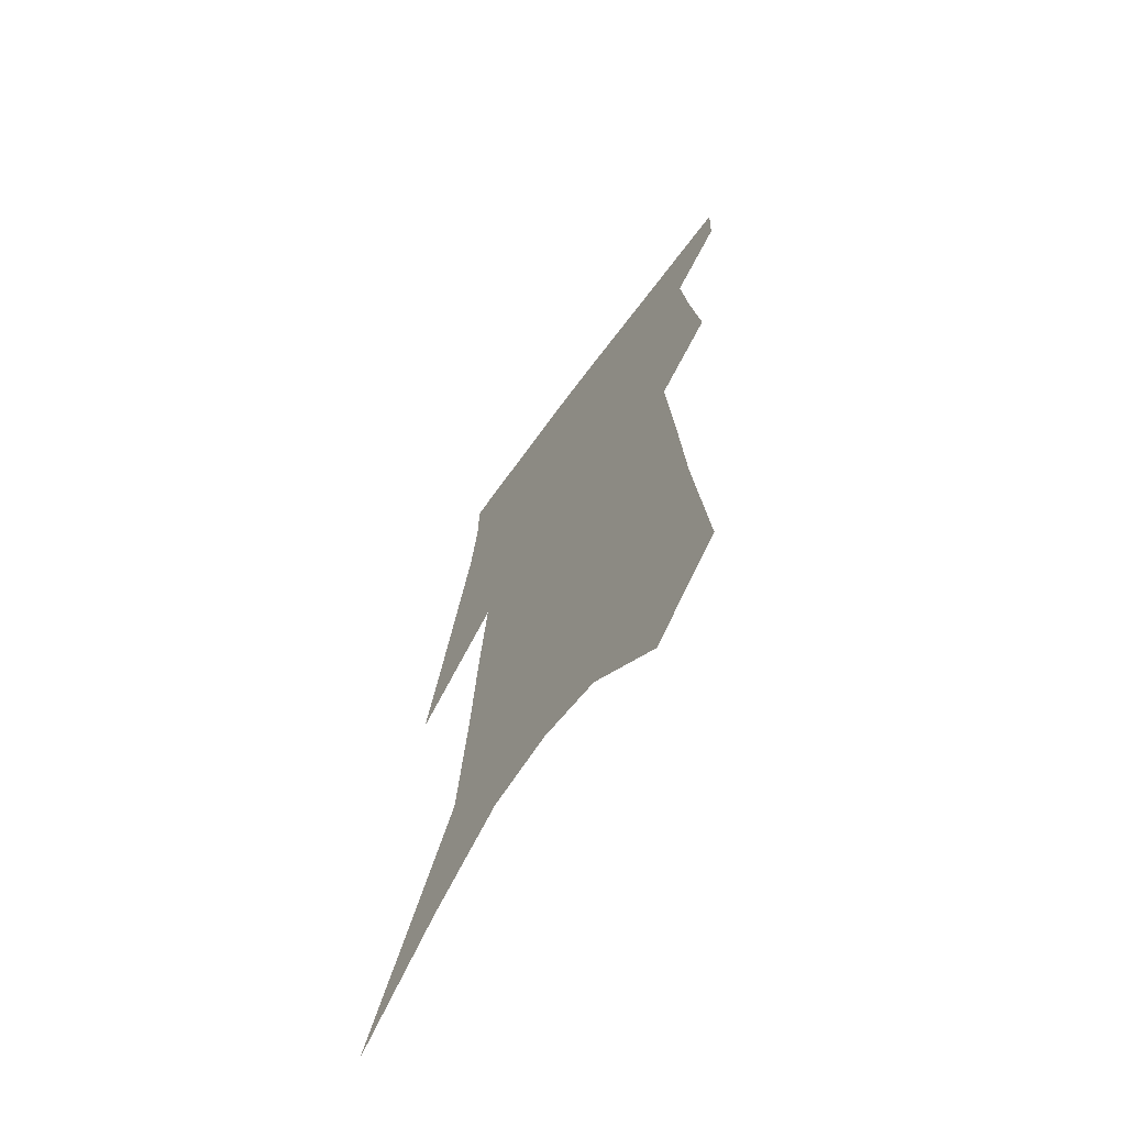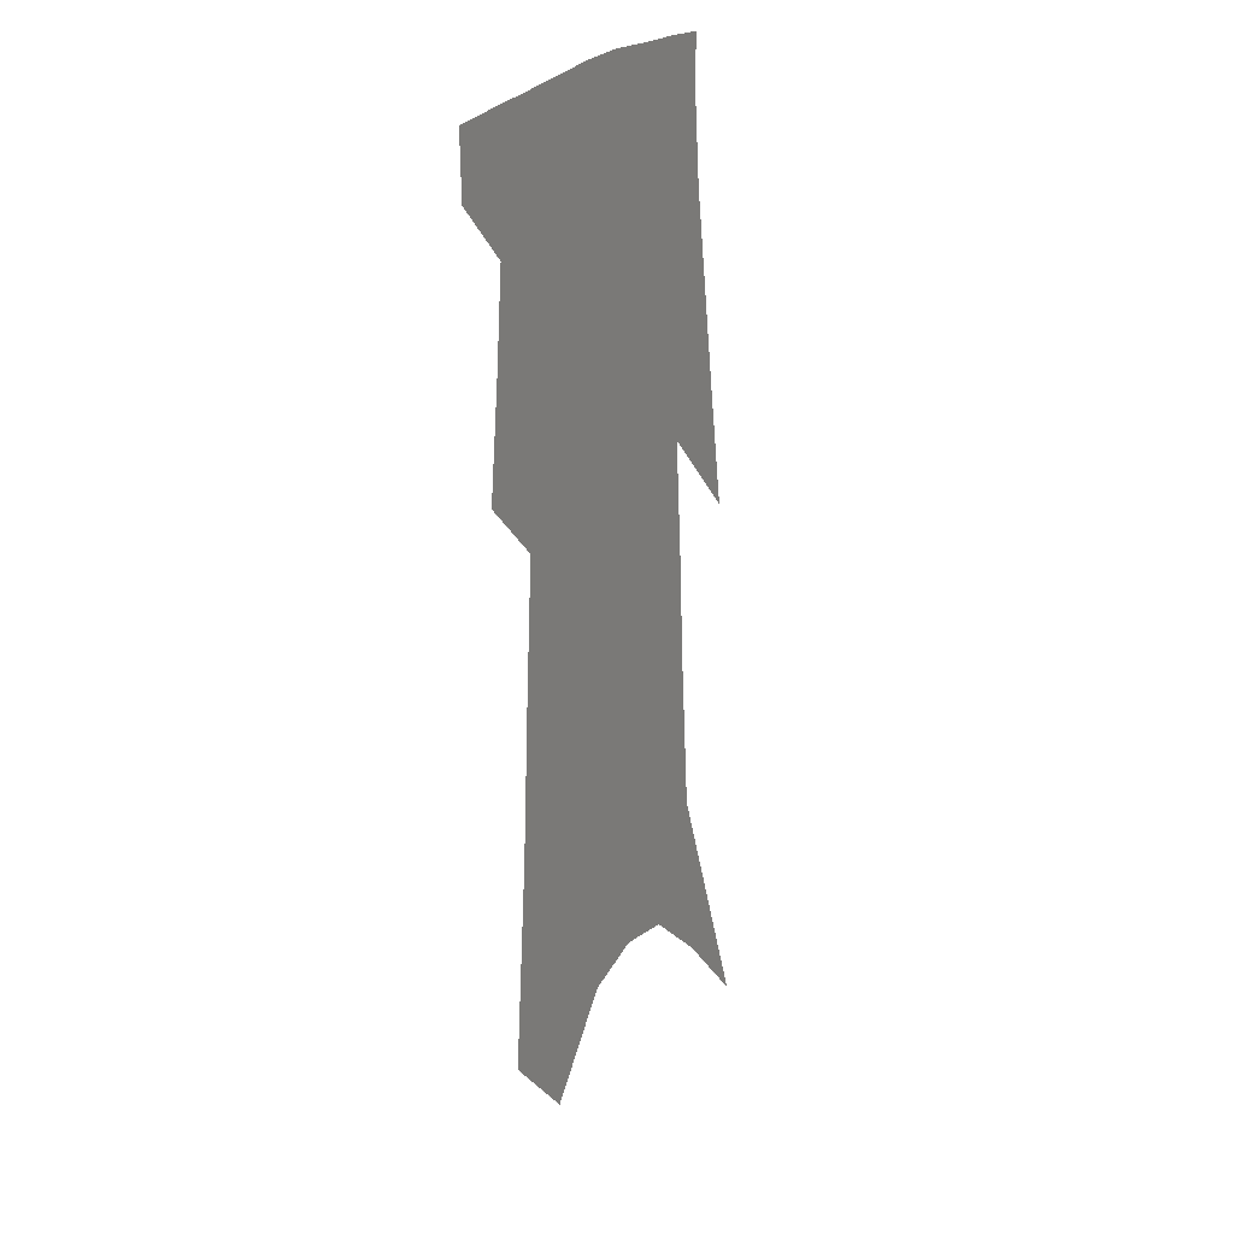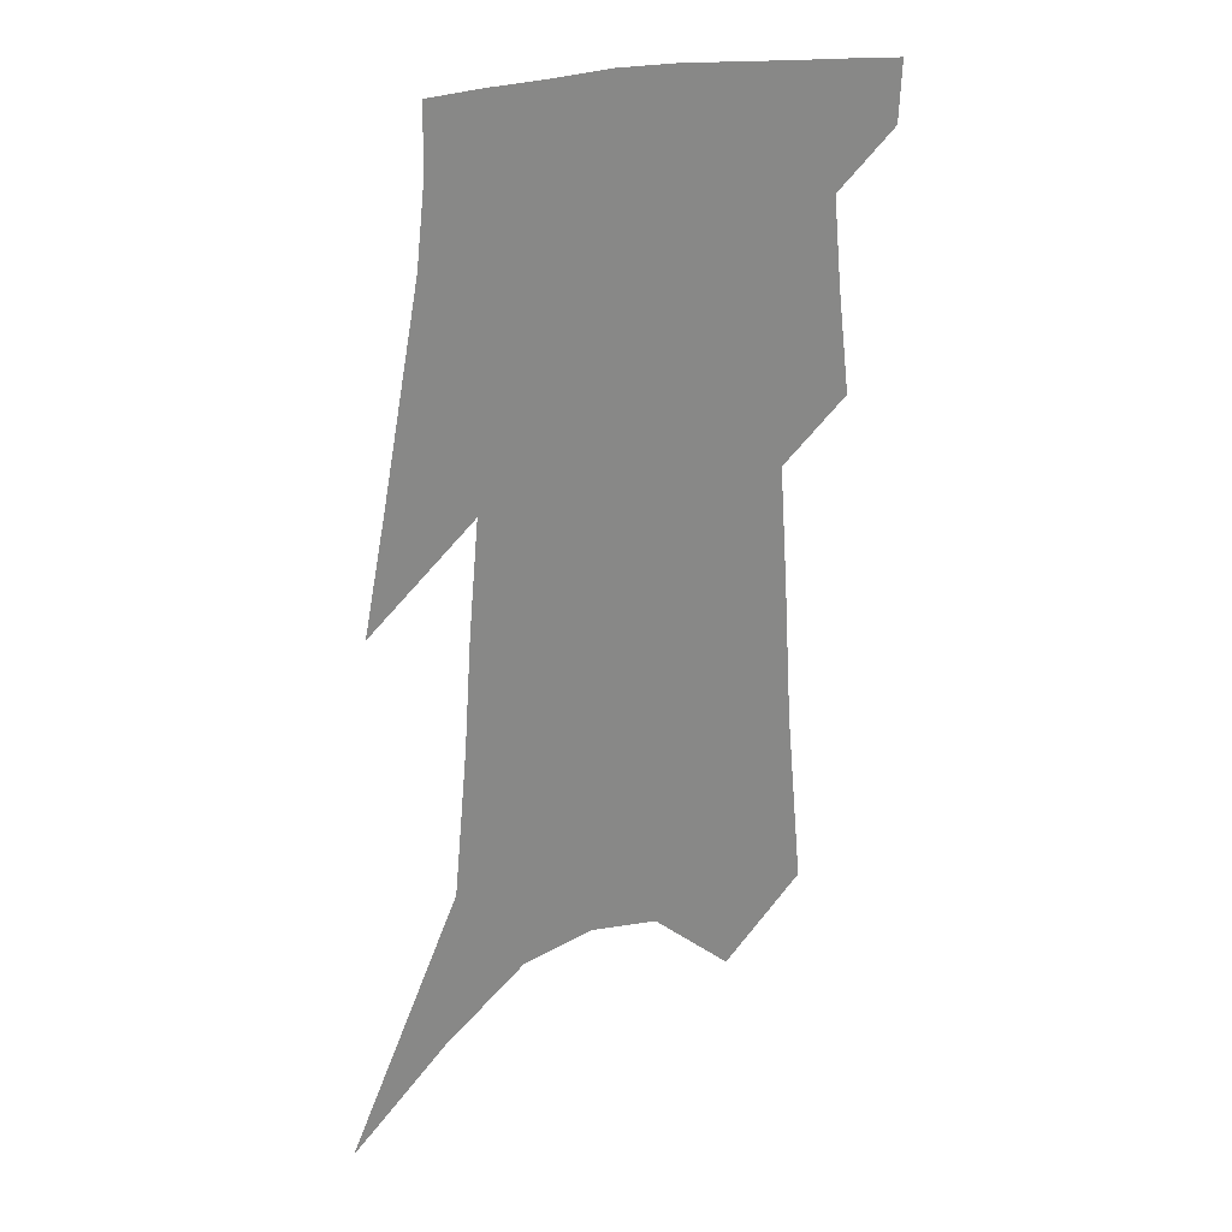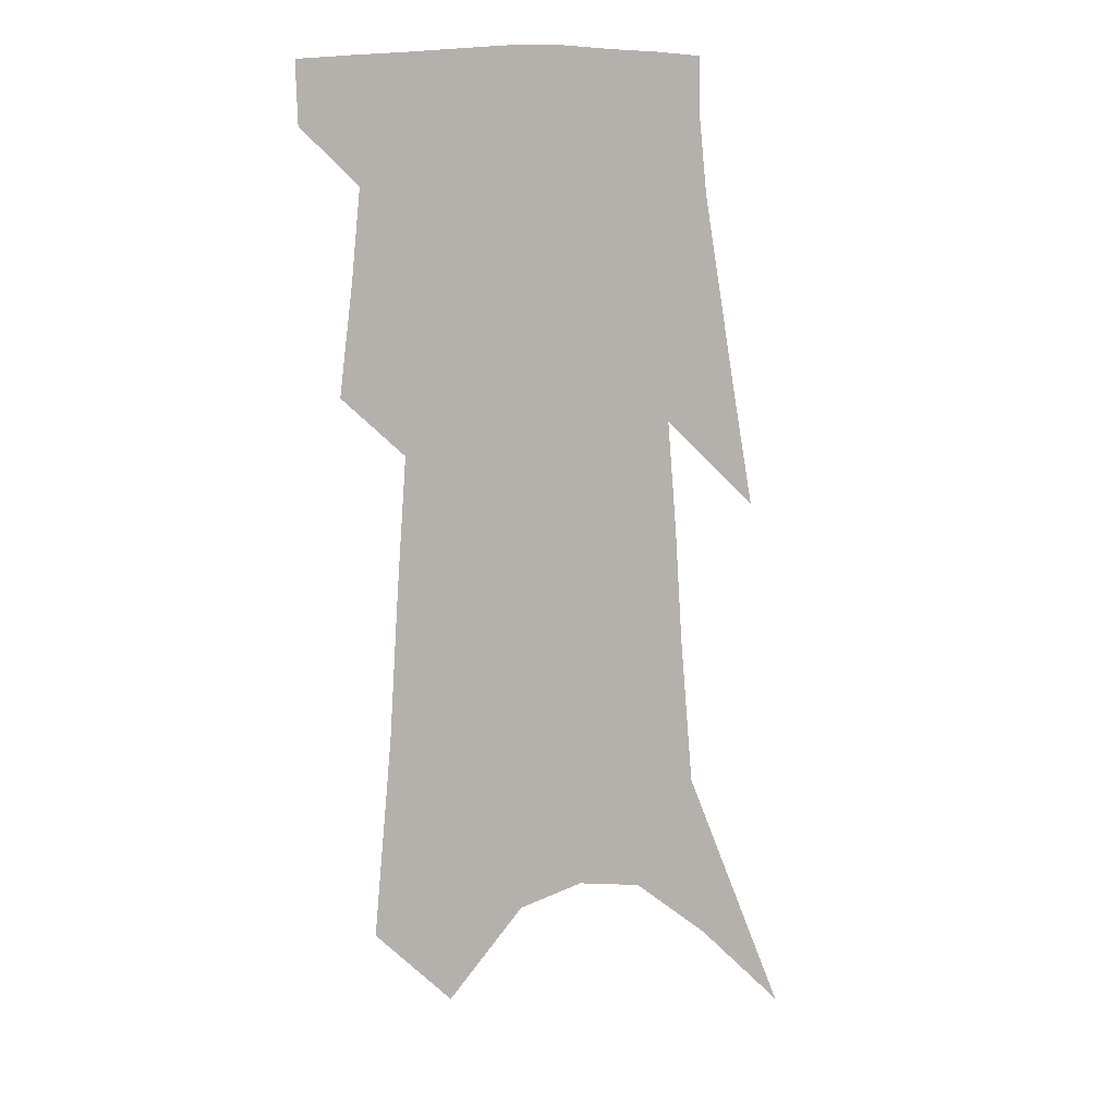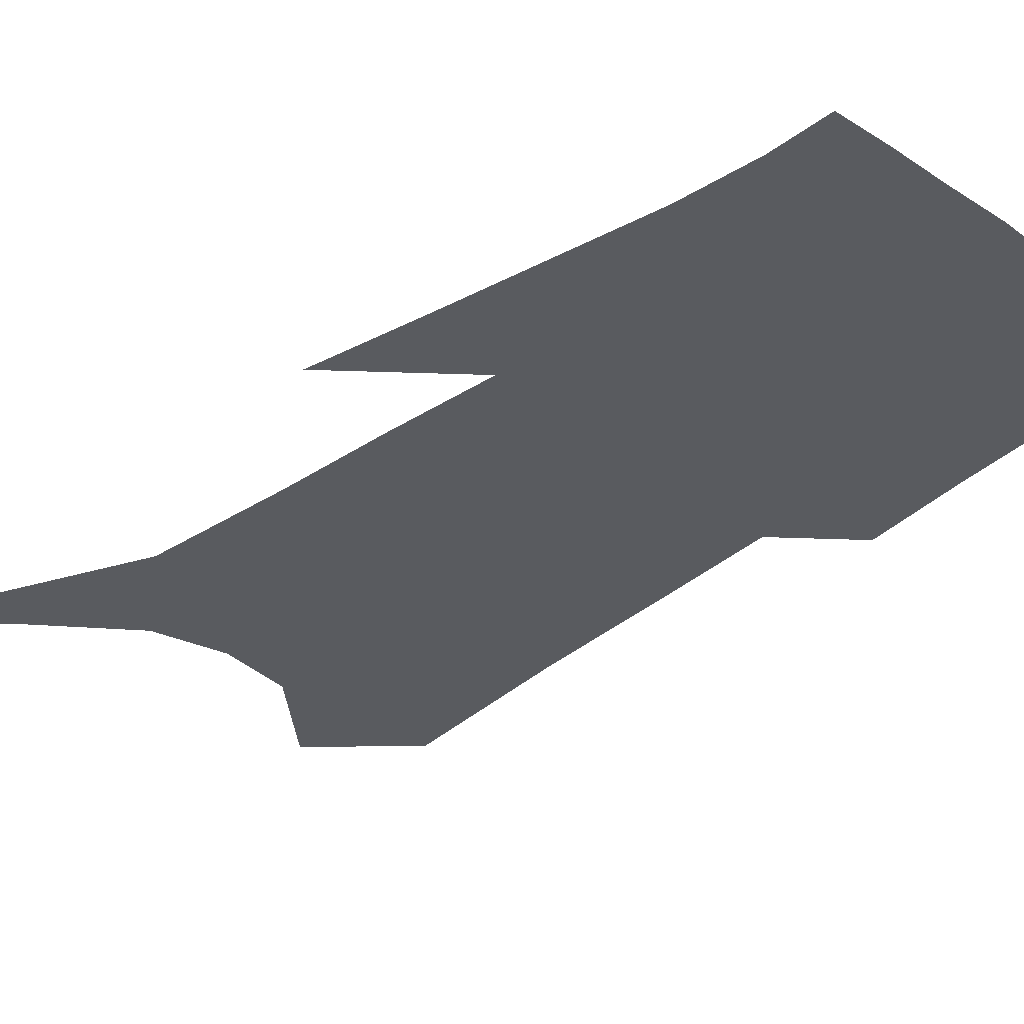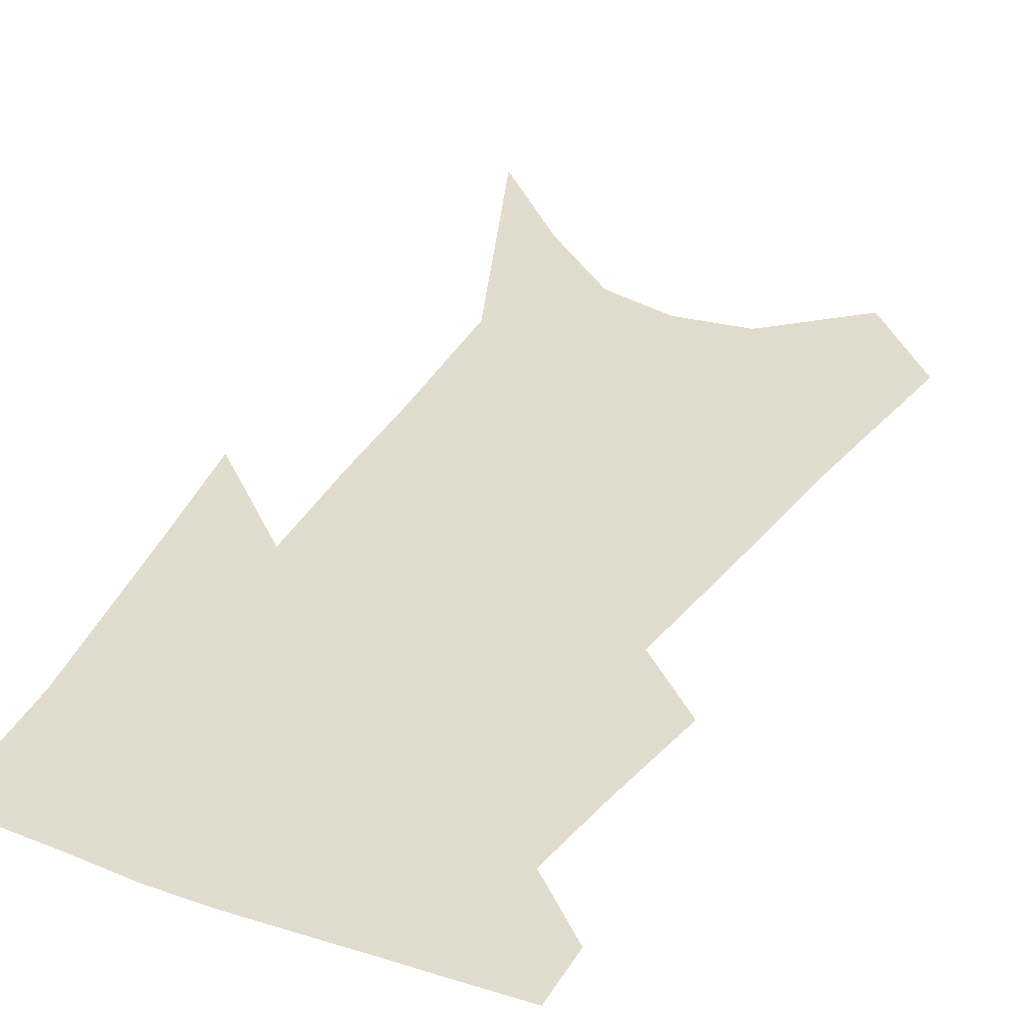
<metadata>
{"format":"obj","ext":"obj","renderer":"f3d","projection":"perspective","resolution":1024,"background":"white","views":[{"elev":-67.6,"azim":-125.6,"up":"+Y"},{"elev":18.4,"azim":-65.9,"up":"+Y"},{"elev":28.2,"azim":150.0,"up":"+Y"},{"elev":6.4,"azim":-34.2,"up":"+Y"},{"elev":-32.2,"azim":137.7,"up":"+Z"},{"elev":34.6,"azim":-150.6,"up":"+Z"}]}
</metadata>
<code>
v 500.2 377.1 0
v 499.4 396.2 0
v 513.1 298.2 0
v 517.4 332 0
v 520.3 360.4 0
v 519.6 380.1 0
v 517.6 398.4 0
v 523.4 133 0
v 529.3 193.5 0
v 532.2 239.3 0
v 535.3 280.1 0
v 537 311.9 0
v 539.2 341 0
v 539.2 363.1 0
v 537.9 382 0
v 535.9 400.4 0
v 550.3 108.2 0
v 554.7 173.6 0
v 554.4 213.9 0
v 556.4 258.4 0
v 556.5 289.6 0
v 558 321.2 0
v 558.4 345.7 0
v 558.3 366.2 0
v 556.6 384.2 0
v 554.3 402.6 0
v 576.9 133.5 0
v 577.2 185.5 0
v 576.5 226.2 0
v 576.2 262 0
v 575.8 293.1 0
v 576.3 324.1 0
v 576.3 347.4 0
v 576.3 368 0
v 575.3 386 0
v 572.7 404.8 0
v 600 138.2 0
v 598.5 186.8 0
v 597 226.9 0
v 595.9 266.4 0
v 594.9 299.4 0
v 594.2 326 0
v 593.9 349.3 0
v 593.9 369.5 0
v 593.5 387.2 0
v 591.3 406.1 0
v 623.3 134.2 0
v 621.5 177.2 0
v 617.4 228.4 0
v 615.8 262.7 0
v 614.7 293 0
v 612.8 322.1 0
v 611 350 0
v 611.3 369.4 0
v 611.3 388.2 0
v 611.1 406 0
v 651 113.9 0
v 645.5 166.9 0
v 640.8 215 0
v 638.3 251.7 0
v 634.9 287.8 0
v 631.8 318.4 0
v 629.8 345 0
v 629.5 367.3 0
v 628.9 388.5 0
v 629.4 406.4 0
v 683 84.78 0
v 669.9 259 0
v 662.4 296.4 0
v 656 329.8 0
v 650 361.2 0
v 647.1 386.7 0
v 646.8 406.1 0
v 691 451 0
f 5 6 1
f 1 6 2
f 6 7 2
f 11 12 3
f 3 12 4
f 12 13 4
f 4 13 5
f 13 14 5
f 5 14 6
f 14 15 6
f 6 15 7
f 15 16 7
f 17 18 8
f 8 18 9
f 18 19 9
f 9 19 10
f 19 20 10
f 10 20 11
f 20 21 11
f 11 21 12
f 21 22 12
f 12 22 13
f 22 23 13
f 13 23 14
f 23 24 14
f 14 24 15
f 24 25 15
f 15 25 16
f 25 26 16
f 17 27 18
f 27 28 18
f 18 28 19
f 28 29 19
f 19 29 20
f 29 30 20
f 20 30 21
f 30 31 21
f 21 31 22
f 31 32 22
f 22 32 23
f 32 33 23
f 23 33 24
f 33 34 24
f 24 34 25
f 34 35 25
f 25 35 26
f 35 36 26
f 27 37 28
f 37 38 28
f 28 38 29
f 38 39 29
f 29 39 30
f 39 40 30
f 30 40 31
f 40 41 31
f 31 41 32
f 41 42 32
f 32 42 33
f 42 43 33
f 33 43 34
f 43 44 34
f 34 44 35
f 44 45 35
f 35 45 36
f 45 46 36
f 37 47 38
f 47 48 38
f 38 48 39
f 48 49 39
f 39 49 40
f 49 50 40
f 40 50 41
f 50 51 41
f 41 51 42
f 51 52 42
f 42 52 43
f 52 53 43
f 43 53 44
f 53 54 44
f 44 54 45
f 54 55 45
f 45 55 46
f 55 56 46
f 47 57 48
f 57 58 48
f 48 58 49
f 58 59 49
f 49 59 50
f 59 60 50
f 50 60 51
f 60 61 51
f 51 61 52
f 61 62 52
f 52 62 53
f 62 63 53
f 53 63 54
f 63 64 54
f 54 64 55
f 64 65 55
f 55 65 56
f 65 66 56
f 57 67 58
f 61 68 62
f 68 69 62
f 62 69 63
f 69 70 63
f 63 70 64
f 70 71 64
f 64 71 65
f 71 72 65
f 65 72 66
f 72 73 66

</code>
